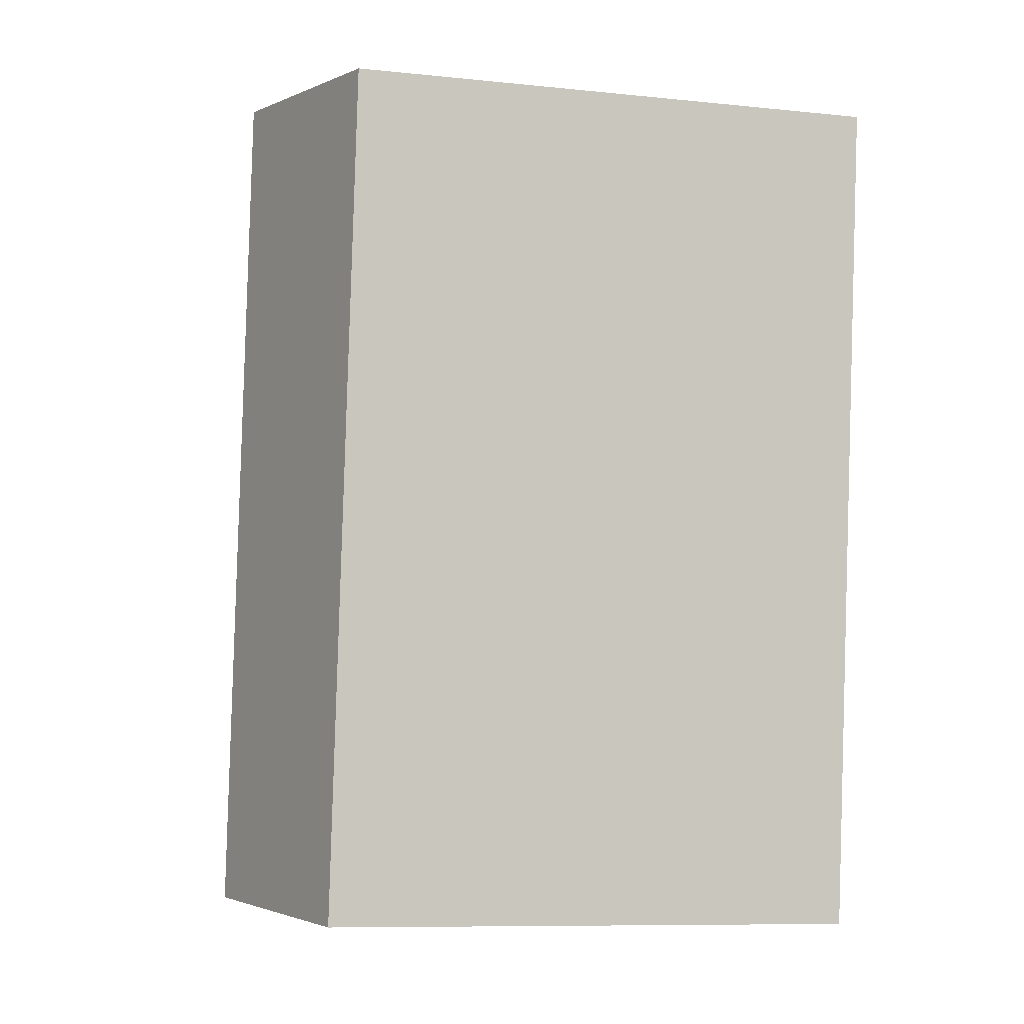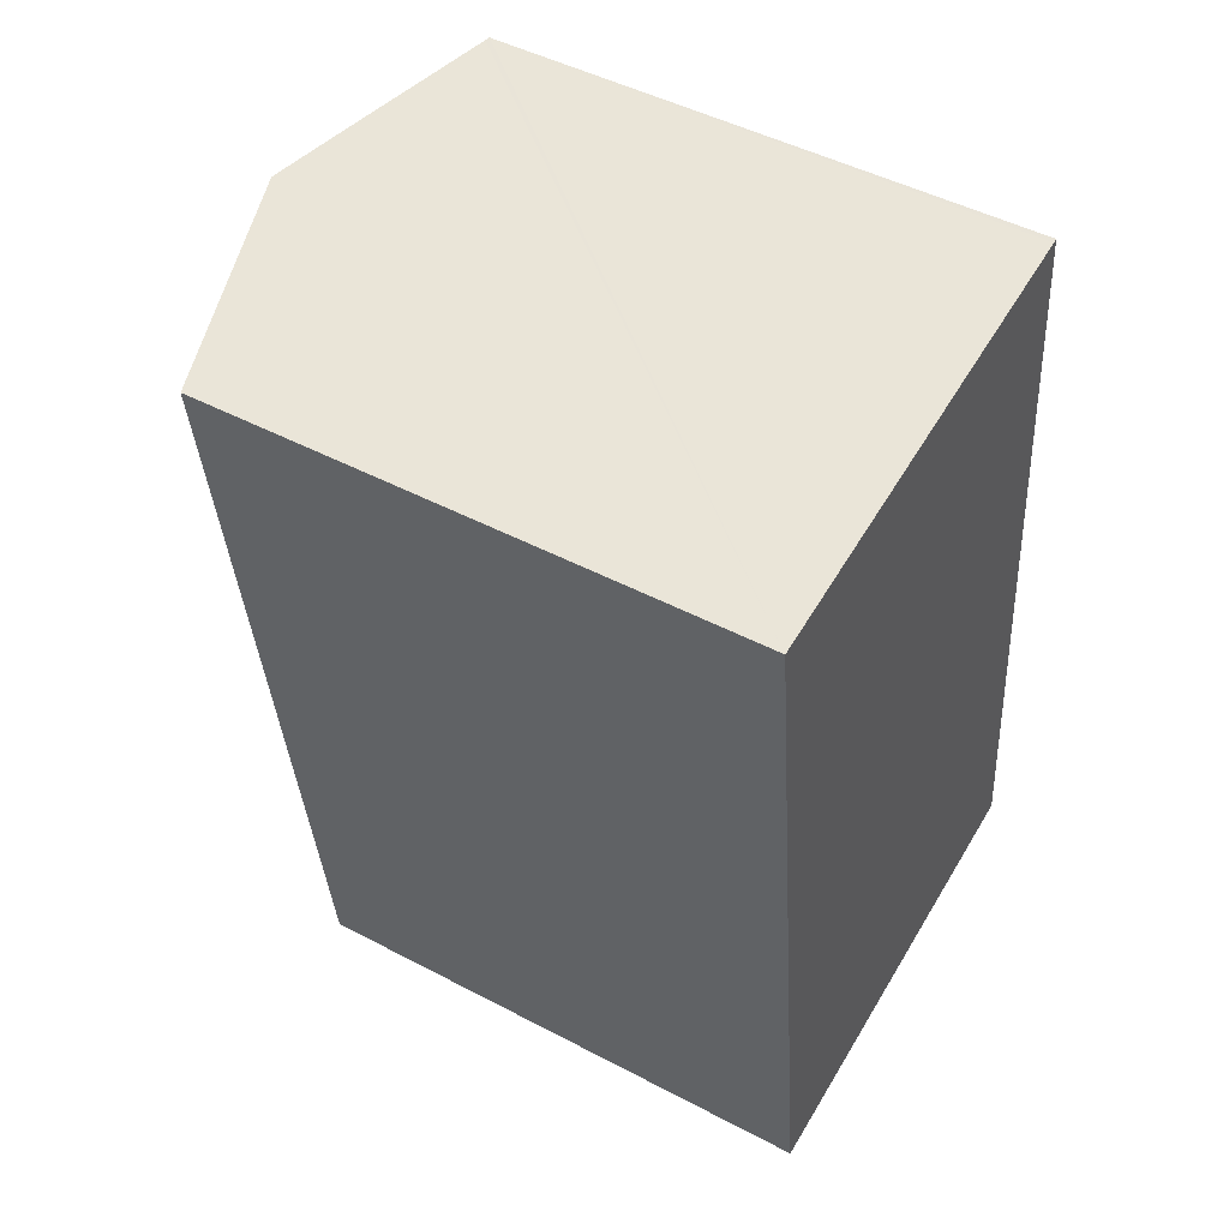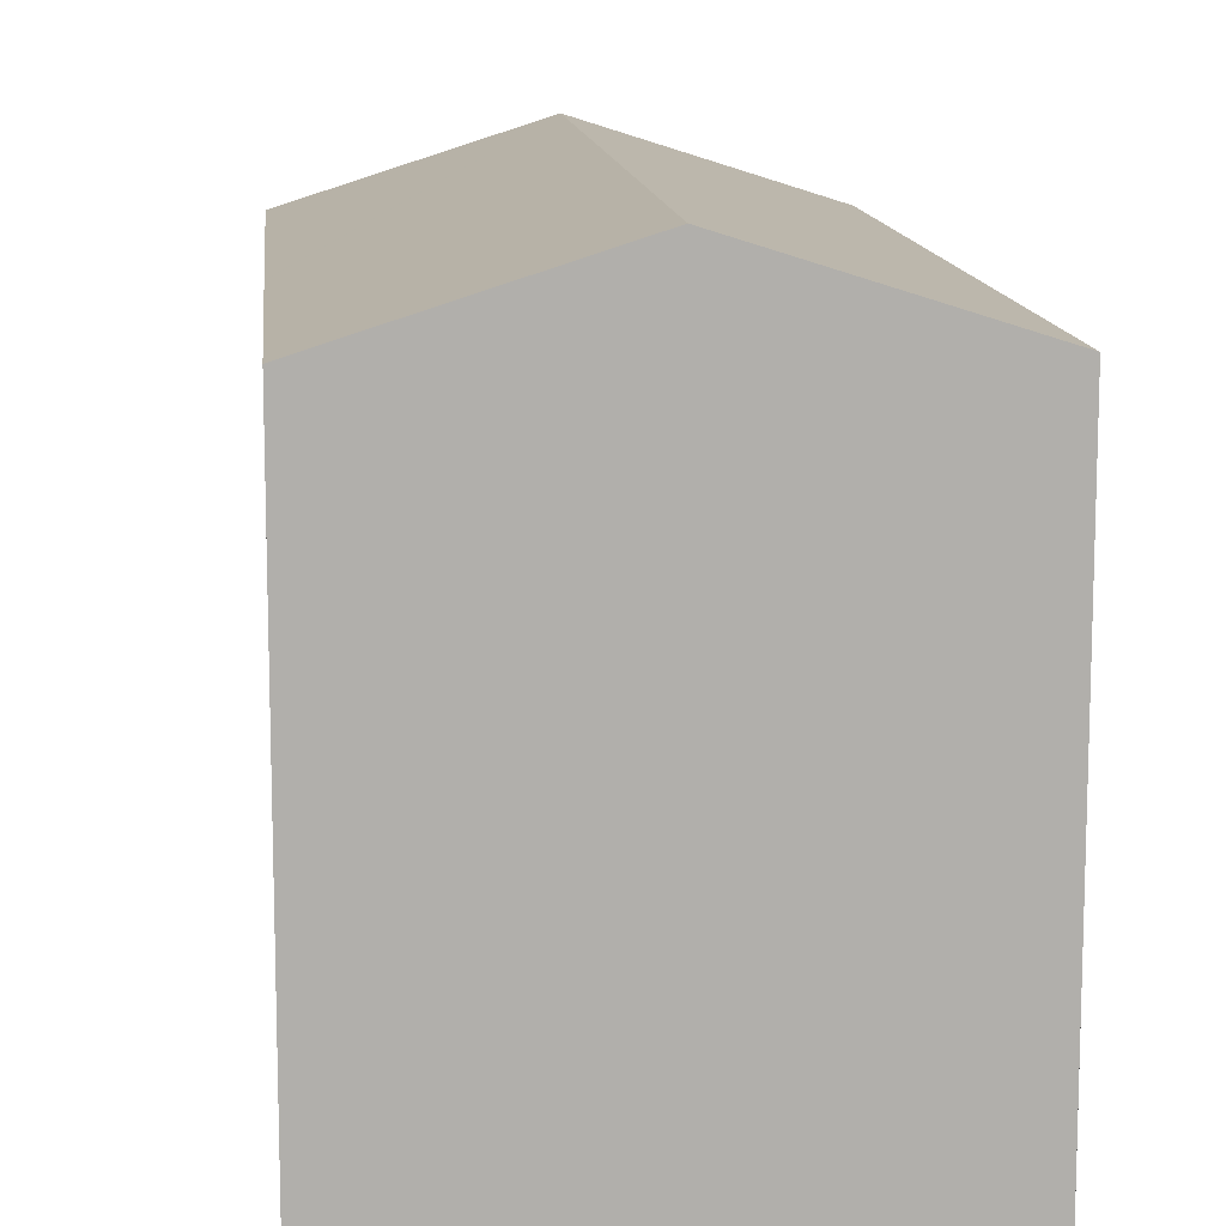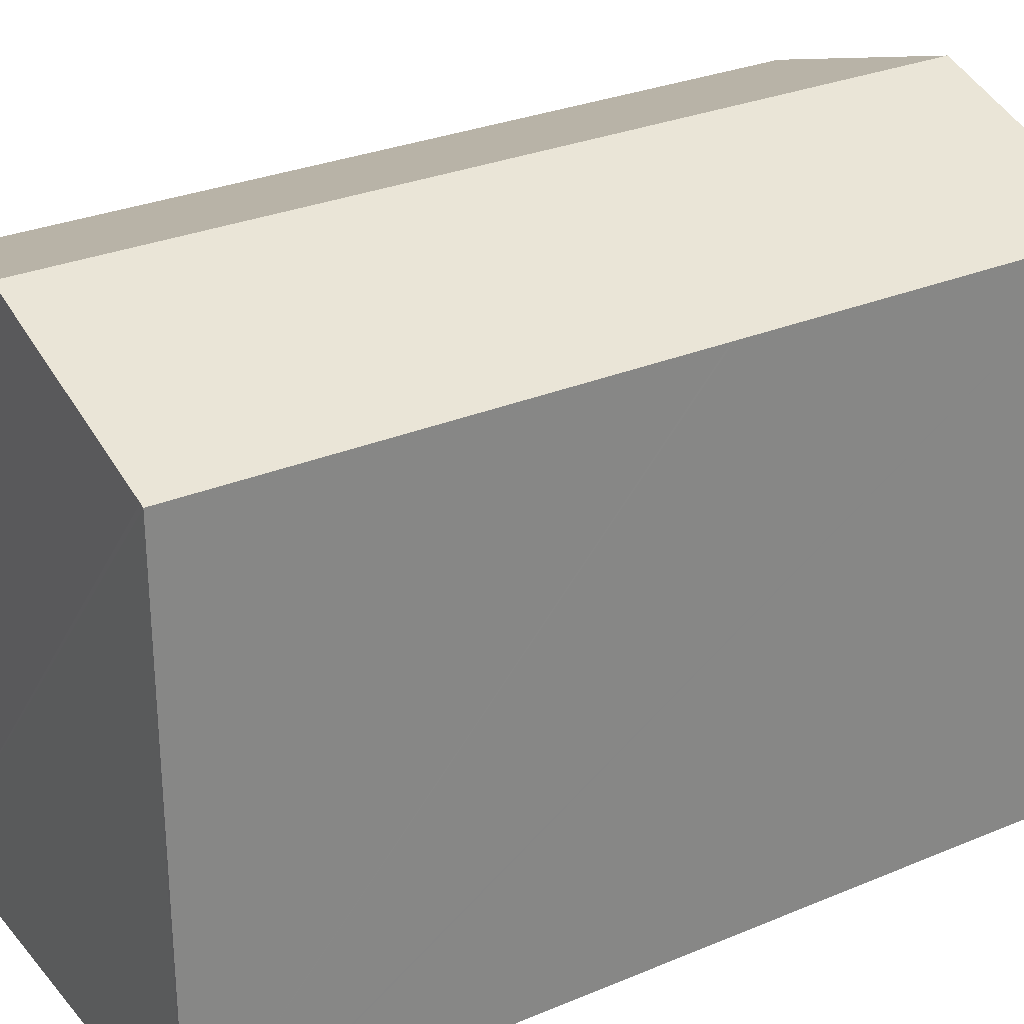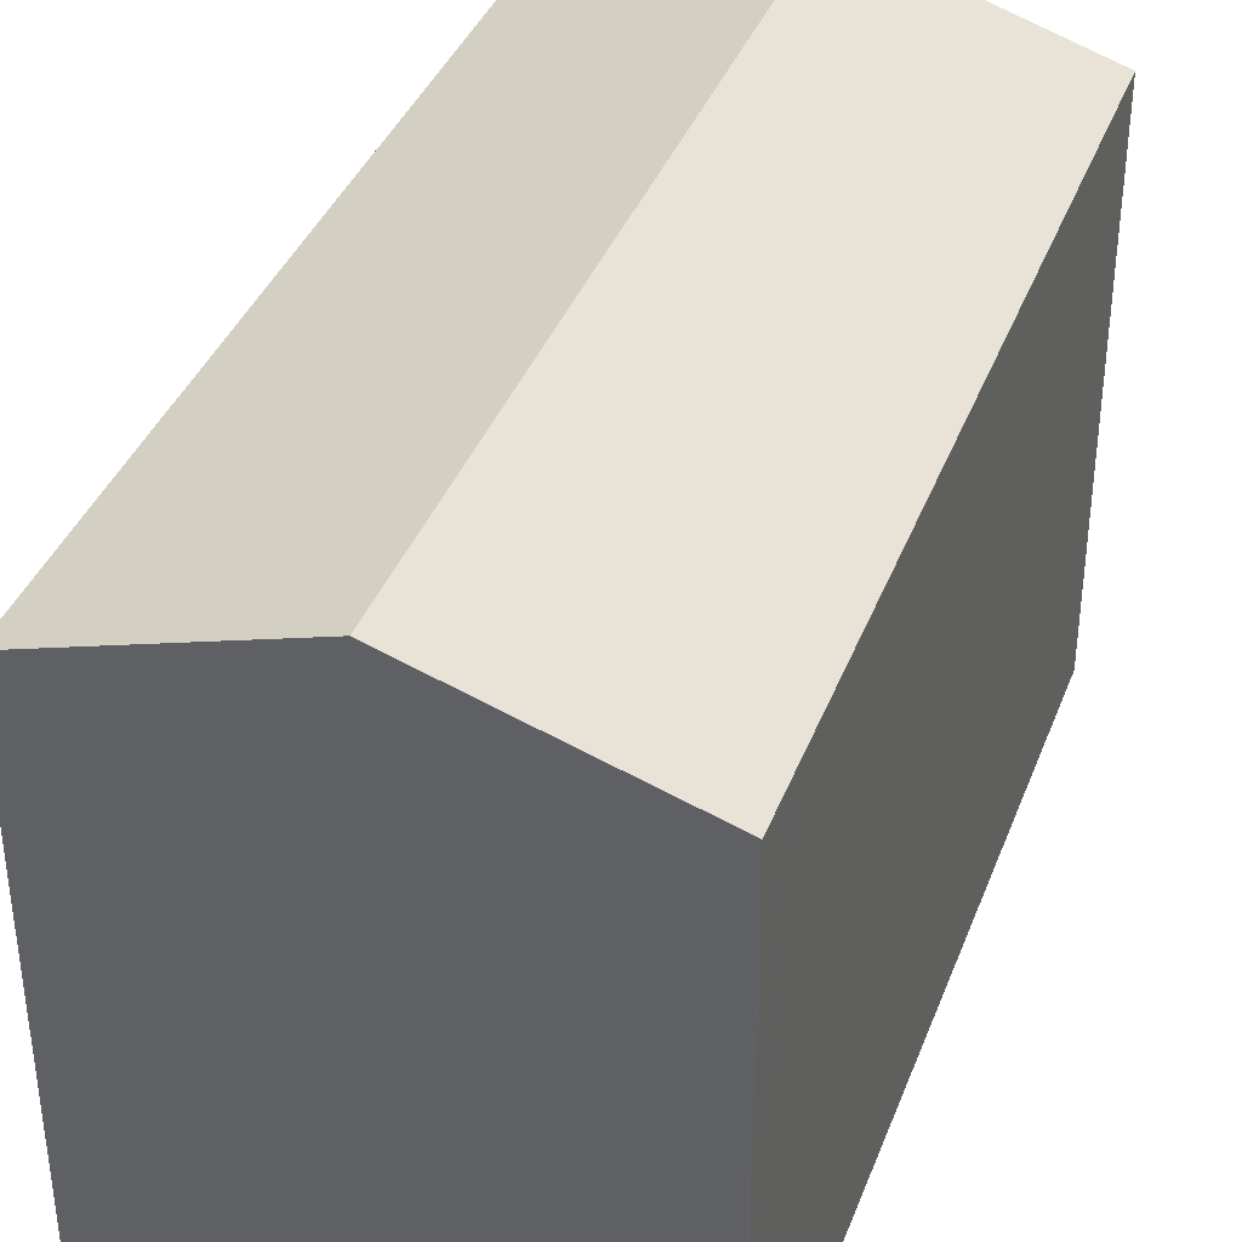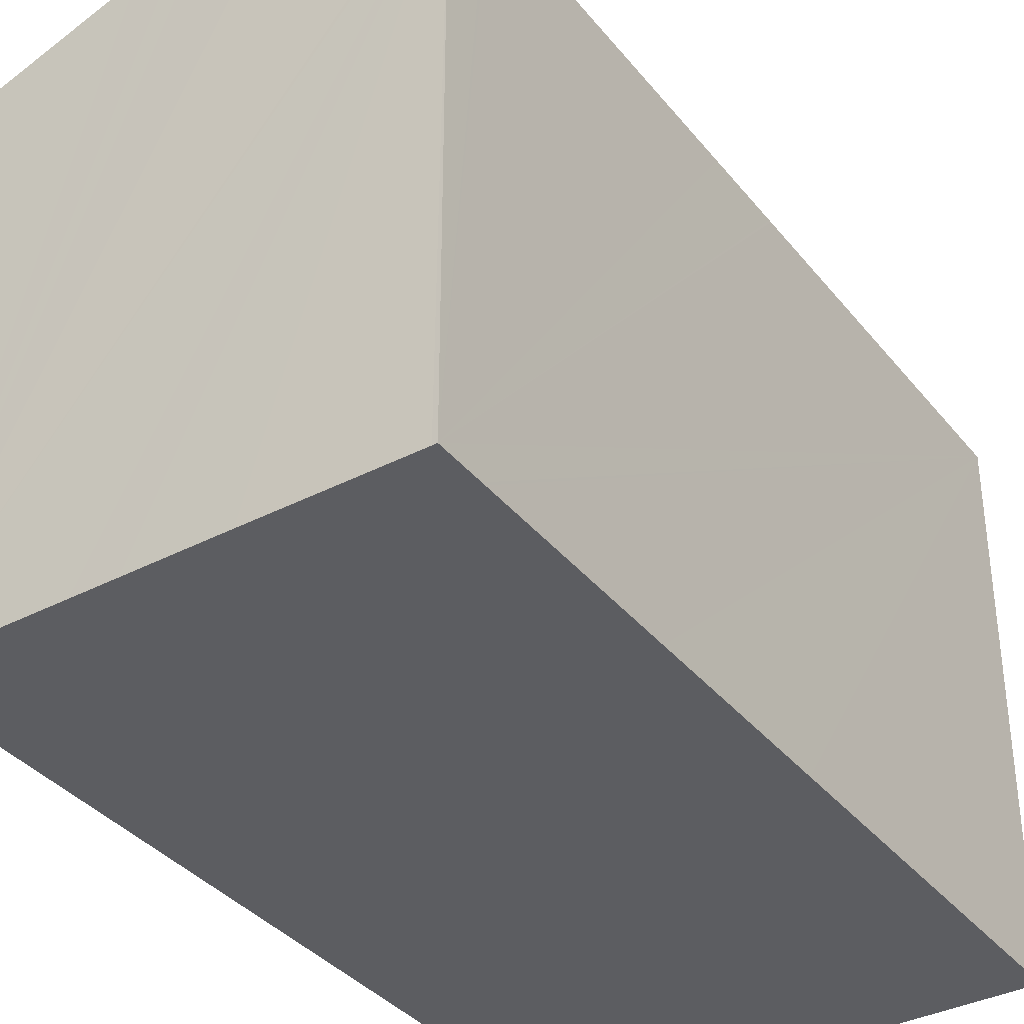
<metadata>
{"format":"obj","ext":"obj","renderer":"f3d","projection":"perspective","resolution":1024,"background":"white","views":[{"elev":-9.6,"azim":-104.9,"up":"+Z"},{"elev":47.9,"azim":-59.4,"up":"+Z"},{"elev":12.1,"azim":167.9,"up":"+Y"},{"elev":28.5,"azim":50.9,"up":"+Y"},{"elev":38.2,"azim":12.9,"up":"+Y"},{"elev":-36.6,"azim":27.0,"up":"+Y"}]}
</metadata>
<code>
v  9.342 17.45 -23.36
v  14.58 15.37 -11.72
v  15.84 15.37 -22.6
v  6.523 17.45 0.825
v  14.57 15.37 -11.65
v  14.28 15.37 -9.197
v  13.9 15.37 -5.927
v  13.19 15.37 0.154
v  13.18 15.37 0.26
v  12.89 15.41 1.609
v  13.02 15.37 1.627
v  8.513 16.82 1.077
v  0 15.36 9.404e-16
v  2.873 15.38 -24.11
v  4.564 16.82 0.577
v  5.795 17.22 0.733
v  13.02 -9.963e-17 1.627
v  13.18 -1.592e-17 0.26
v  13.19 -9.43e-18 0.154
v  13.9 3.629e-16 -5.927
v  14.58 7.176e-16 -11.72
v  15.84 1.384e-15 -22.6
v  14.28 5.632e-16 -9.197
v  14.57 7.132e-16 -11.65
v  2.873 1.477e-15 -24.11
v  9.342 1.43e-15 -23.36
v  0 0 0
v  4.564 -3.533e-17 0.577
v  5.795 -4.488e-17 0.733
v  8.513 -6.595e-17 1.077
v  12.89 -9.852e-17 1.609
v  6.523 -5.052e-17 0.825
g defaultobject
f 1 2 3
f 2 1 4
f 2 4 5
f 5 4 6
f 6 4 7
f 7 4 8
f 8 4 9
f 9 4 10
f 9 10 11
f 10 4 12
f 13 1 14
f 1 13 15
f 1 15 4
f 4 15 16
f 17 9 11
f 9 17 8
f 8 17 7
f 7 17 6
f 6 17 5
f 5 17 2
f 2 17 3
f 3 17 18
f 3 18 19
f 3 19 20
f 3 20 21
f 3 21 22
f 21 20 23
f 21 23 24
f 22 1 3
f 1 22 14
f 14 22 25
f 25 22 26
f 25 13 14
f 13 25 27
f 27 15 13
f 15 27 16
f 16 27 4
f 4 27 12
f 12 27 10
f 10 27 11
f 11 27 28
f 11 28 29
f 11 29 30
f 11 30 31
f 11 31 17
f 30 29 32
f 17 31 18
f 21 26 22
f 26 21 25
f 25 21 27
f 27 21 24
f 27 24 23
f 27 23 20
f 27 20 19
f 27 19 18
f 27 18 31
f 27 31 28
f 28 31 32
f 32 31 30
f 28 32 29

</code>
